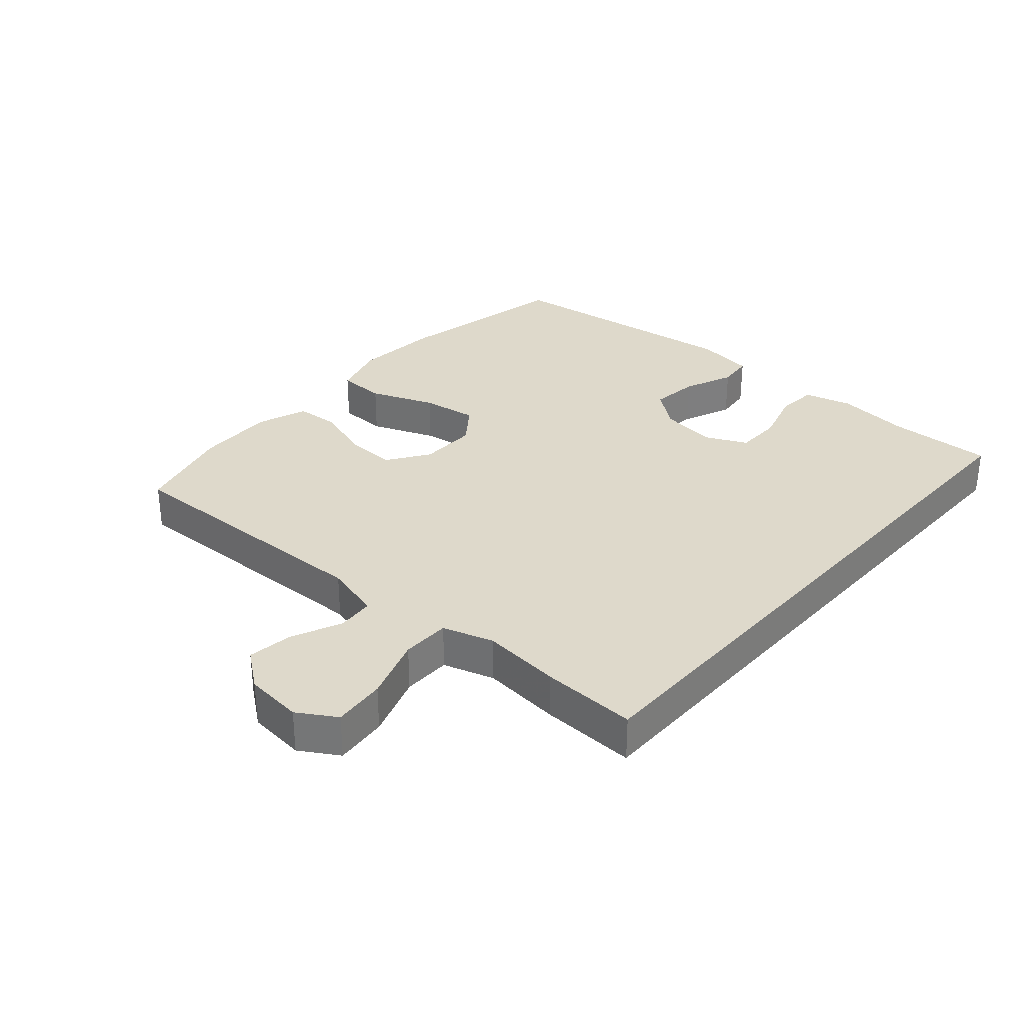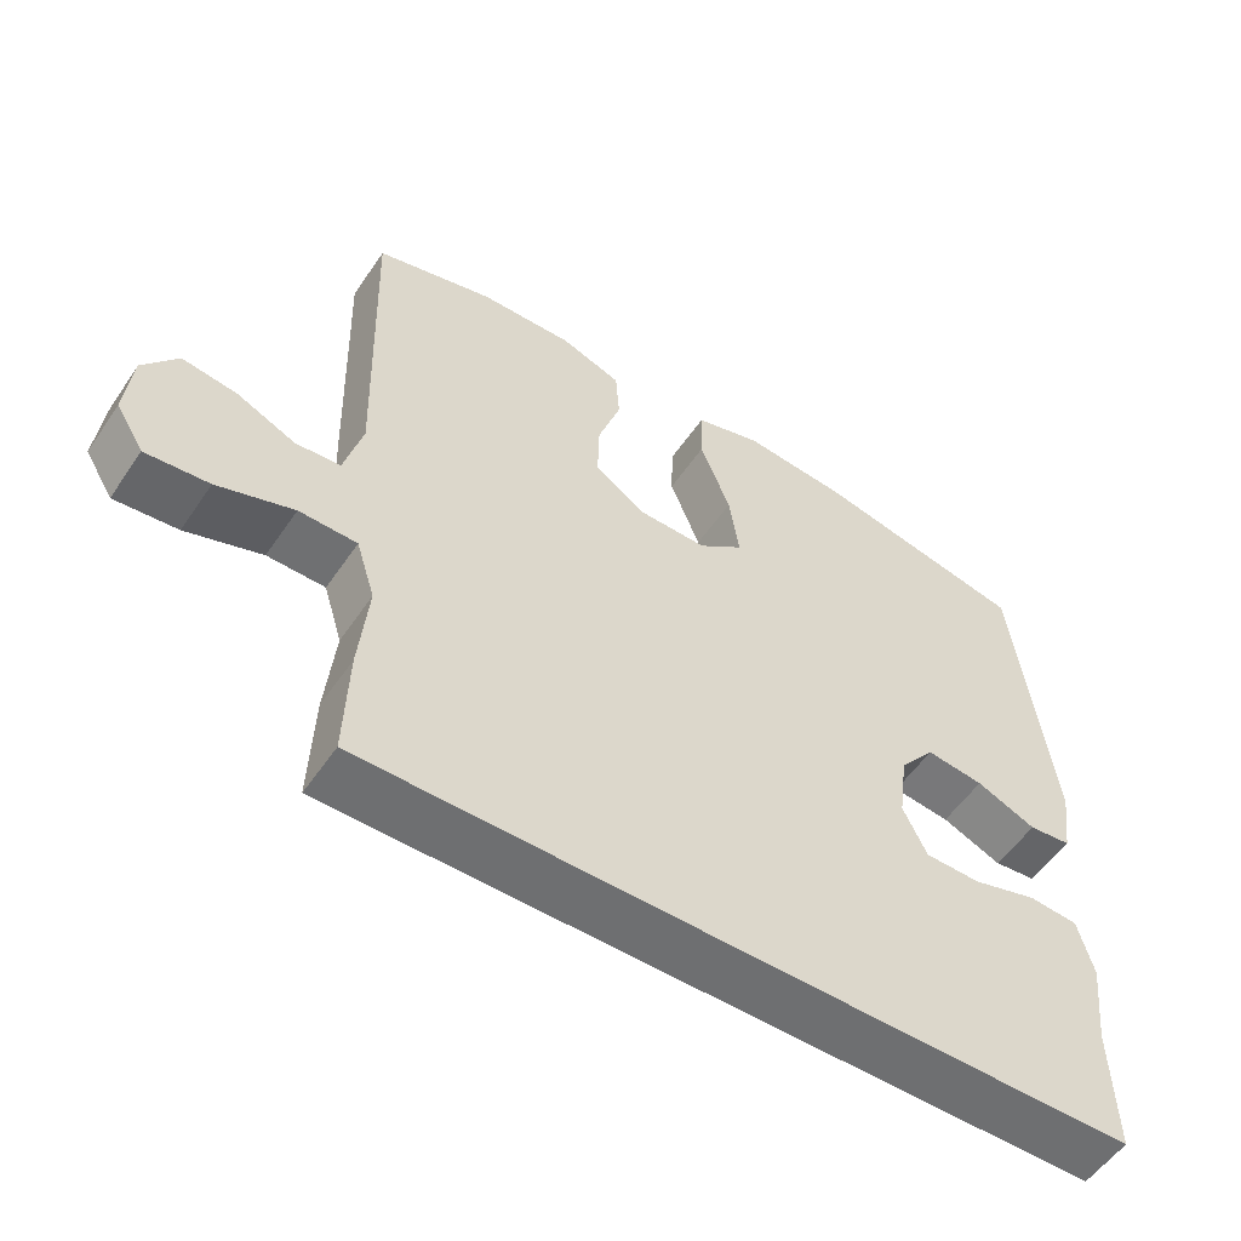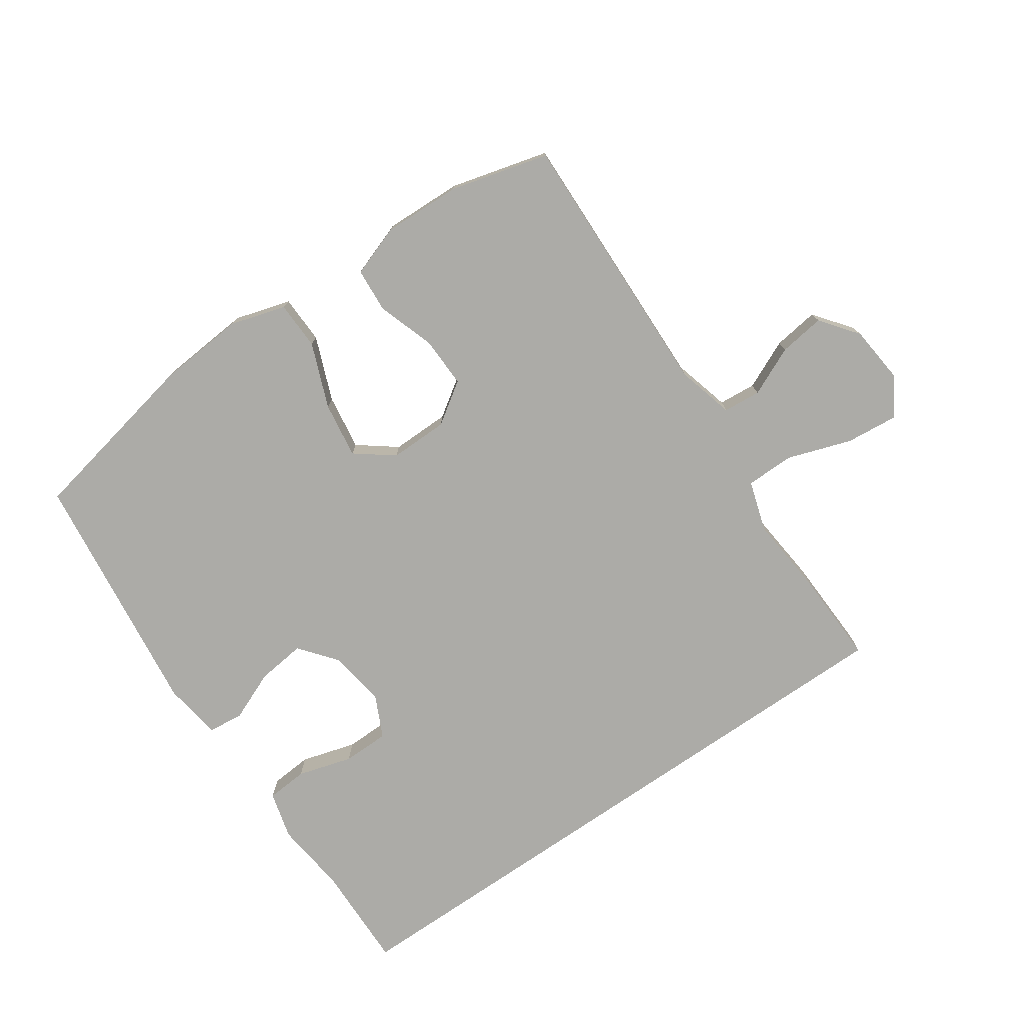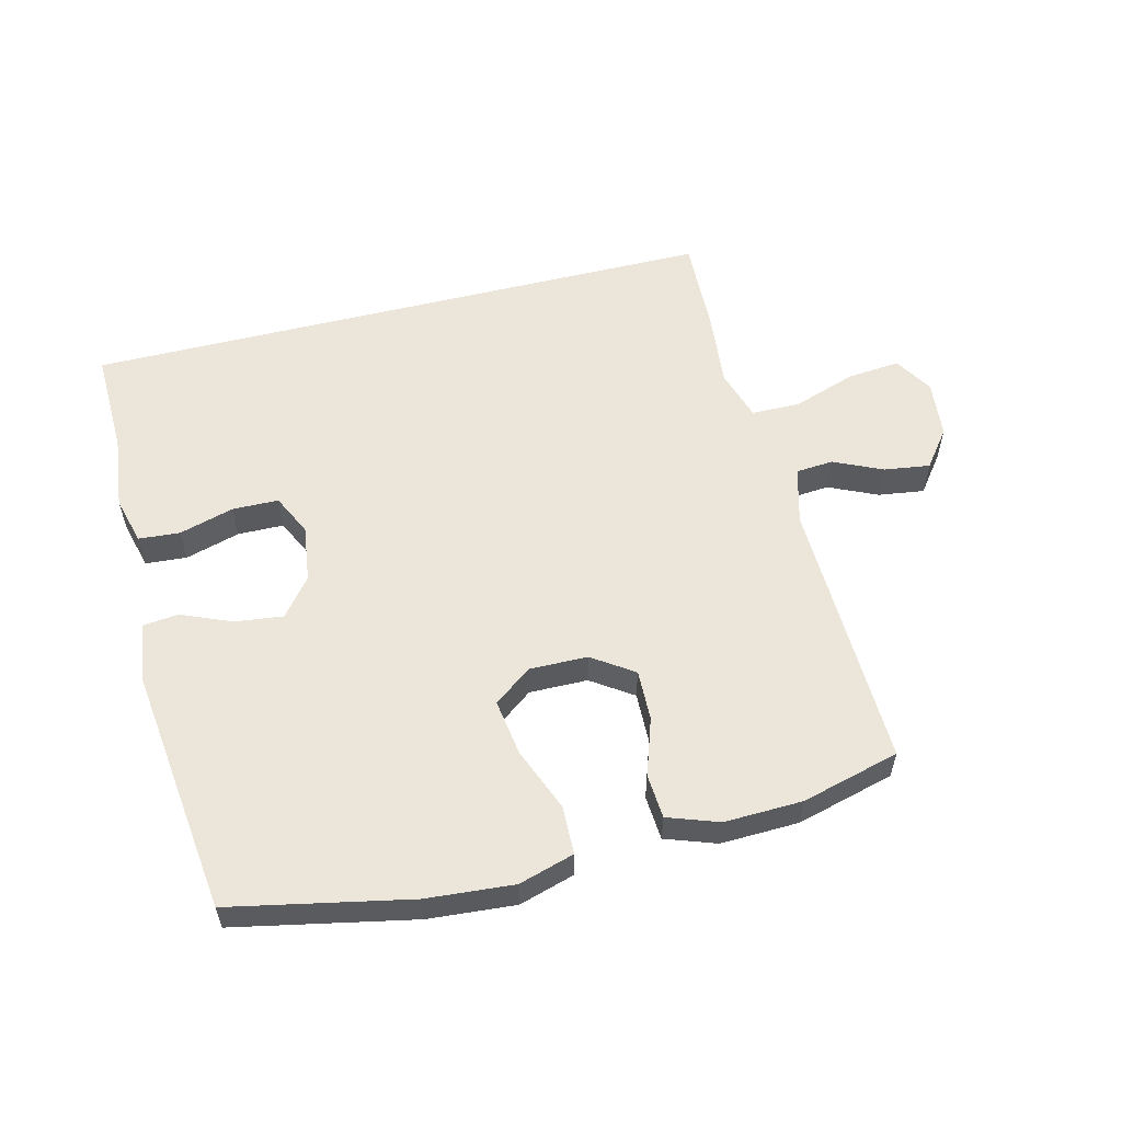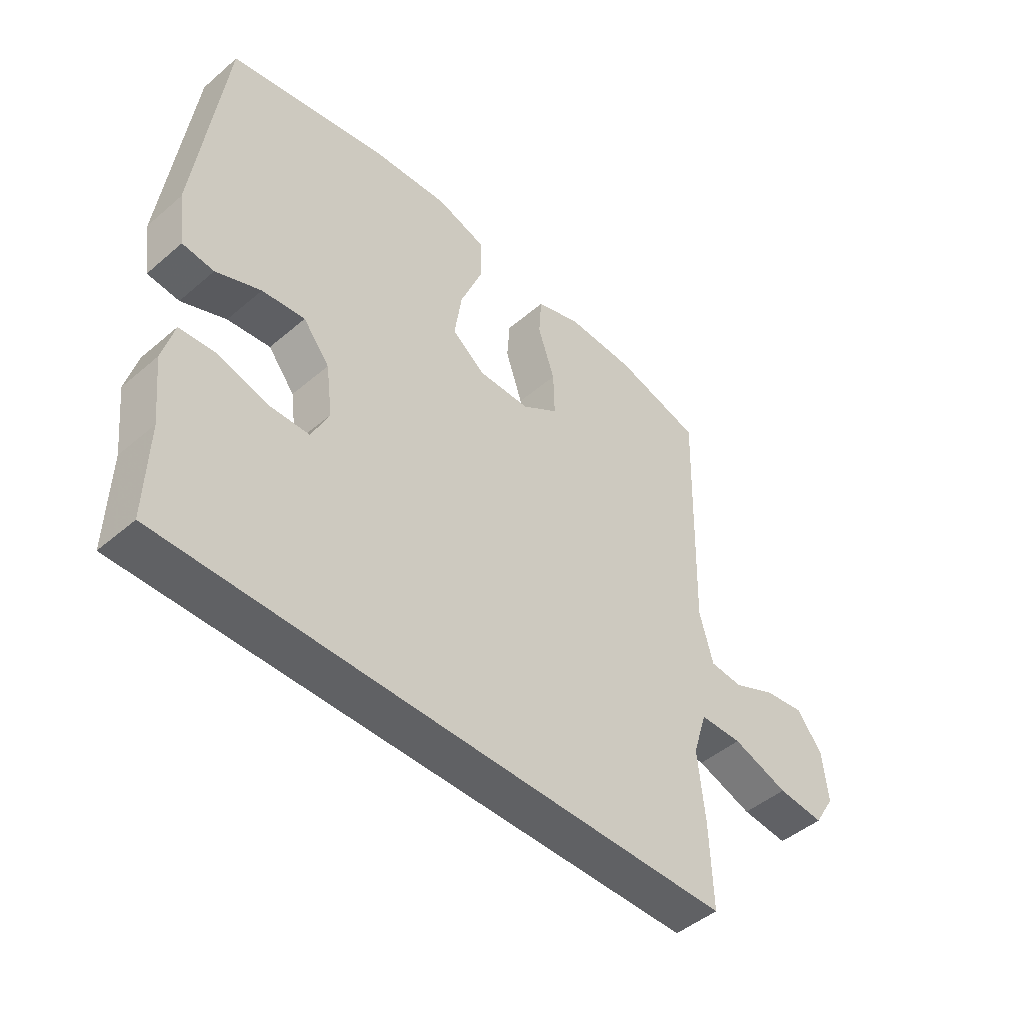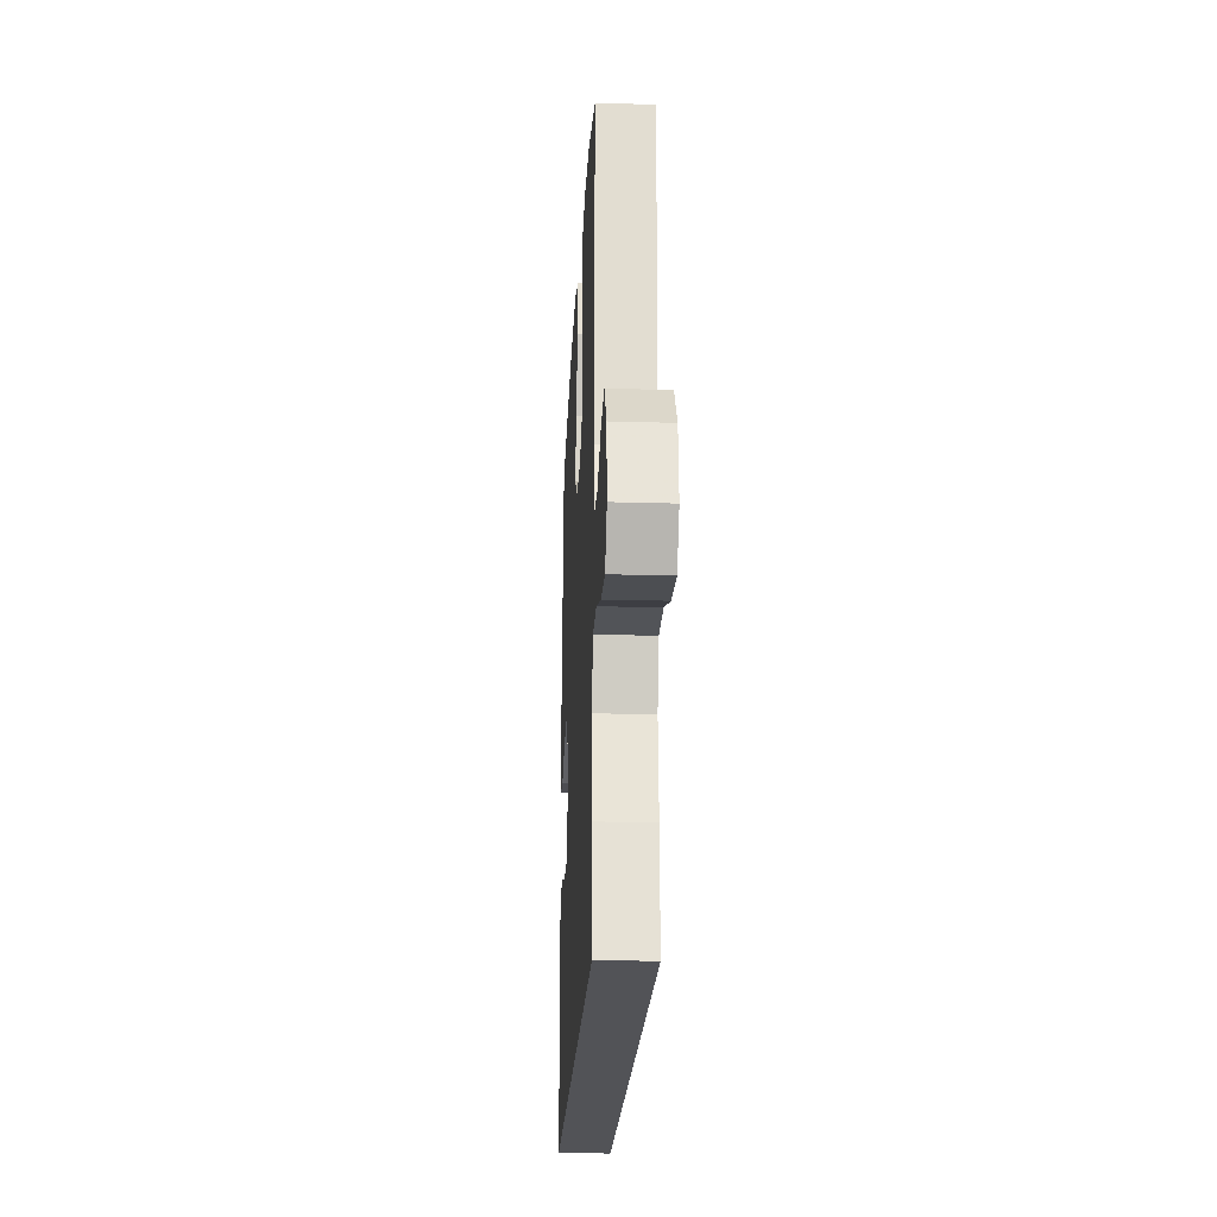
<metadata>
{"format":"obj","ext":"obj","renderer":"f3d","projection":"perspective","resolution":1024,"background":"white","views":[{"elev":31.7,"azim":131.3,"up":"+Y"},{"elev":-54.6,"azim":146.4,"up":"+Z"},{"elev":-76.2,"azim":34.6,"up":"+Y"},{"elev":56.7,"azim":-14.0,"up":"+Y"},{"elev":-46.9,"azim":-46.0,"up":"+Z"},{"elev":-22.4,"azim":87.1,"up":"+Z"}]}
</metadata>
<code>
v -0.532 0.07 -0.5
v -0.528 0.07 -0.333
v -0.541 0.07 -0.218
v -0.521 0.07 -0.143
v -0.456 0.07 -0.138
v -0.37 0.07 -0.163
v -0.297 0.07 -0.162
v -0.266 0.07 -0.097
v -0.278 0.07 -0.007
v -0.325 0.07 0.052
v -0.401 0.07 0.043
v -0.48 0.07 0.01
v -0.536 0.07 0.016
v -0.549 0.07 0.108
v -0.5 0.07 0.5
v -0.219 0.07 0.557
v -0.082 0.07 0.568
v 0.005 0.07 0.542
v 0.007 0.07 0.466
v -0.033 0.07 0.365
v -0.046 0.07 0.277
v 0.013 0.07 0.232
v 0.105 0.07 0.233
v 0.17 0.07 0.277
v 0.168 0.07 0.357
v 0.138 0.07 0.447
v 0.143 0.07 0.517
v 0.223 0.07 0.545
v 0.346 0.07 0.541
v 0.5 0.07 0.5
v 0.488 0.07 0.072
v 0.512 0.07 -0.018
v 0.571 0.07 -0.023
v 0.648 0.07 0.012
v 0.72 0.07 0.022
v 0.765 0.07 -0.037
v 0.774 0.07 -0.128
v 0.737 0.07 -0.188
v 0.654 0.07 -0.18
v 0.554 0.07 -0.146
v 0.478 0.07 -0.147
v 0.453 0.07 -0.227
v 0.465 0.07 -0.351
v 0.47 0.07 -0.5
v -0.532 0 -0.5
v -0.528 0 -0.333
v -0.541 0 -0.218
v -0.521 0 -0.143
v -0.456 0 -0.138
v -0.37 0 -0.163
v -0.297 0 -0.162
v -0.266 0 -0.097
v -0.278 0 -0.007
v -0.325 0 0.052
v -0.401 0 0.043
v -0.48 0 0.01
v -0.536 0 0.016
v -0.549 0 0.108
v -0.5 0 0.5
v -0.219 0 0.557
v -0.082 0 0.568
v 0.005 0 0.542
v 0.007 0 0.466
v -0.033 0 0.365
v -0.046 0 0.277
v 0.013 0 0.232
v 0.105 0 0.233
v 0.17 0 0.277
v 0.168 0 0.357
v 0.138 0 0.447
v 0.143 0 0.517
v 0.223 0 0.545
v 0.346 0 0.541
v 0.5 0 0.5
v 0.488 0 0.072
v 0.512 0 -0.018
v 0.571 0 -0.023
v 0.648 0 0.012
v 0.72 0 0.022
v 0.765 0 -0.037
v 0.774 0 -0.128
v 0.737 0 -0.188
v 0.654 0 -0.18
v 0.554 0 -0.146
v 0.478 0 -0.147
v 0.453 0 -0.227
v 0.465 0 -0.351
v 0.47 0 -0.5
f 42 43 44 1
f 41 42 1 2
f 37 38 39 40
f 37 40 41
f 36 37 41
f 33 34 35 36
f 33 36 41 2
f 28 29 30 31
f 28 31 32
f 25 26 27 28
f 24 25 28 32
f 23 24 32
f 22 23 32
f 17 18 19 20
f 17 20 21
f 16 17 21
f 15 16 21
f 14 15 21 22
f 11 12 13 14
f 10 11 14 22
f 3 4 5 6
f 3 6 7
f 32 33 2 3
f 9 10 22 32
f 8 9 32
f 7 8 32
f 3 7 32
f 45 88 87 86
f 46 45 86 85
f 84 83 82 81
f 85 84 81
f 85 81 80
f 80 79 78 77
f 46 85 80 77
f 75 74 73 72
f 76 75 72
f 72 71 70 69
f 76 72 69 68
f 76 68 67
f 76 67 66
f 64 63 62 61
f 65 64 61
f 65 61 60
f 65 60 59
f 66 65 59 58
f 58 57 56 55
f 66 58 55 54
f 50 49 48 47
f 51 50 47
f 47 46 77 76
f 76 66 54 53
f 76 53 52
f 76 52 51
f 76 51 47
f 1 45 46 2
f 2 46 47 3
f 3 47 48 4
f 4 48 49 5
f 5 49 50 6
f 6 50 51 7
f 7 51 52 8
f 8 52 53 9
f 9 53 54 10
f 10 54 55 11
f 11 55 56 12
f 12 56 57 13
f 13 57 58 14
f 14 58 59 15
f 15 59 60 16
f 16 60 61 17
f 17 61 62 18
f 18 62 63 19
f 19 63 64 20
f 20 64 65 21
f 21 65 66 22
f 22 66 67 23
f 23 67 68 24
f 24 68 69 25
f 25 69 70 26
f 26 70 71 27
f 27 71 72 28
f 28 72 73 29
f 29 73 74 30
f 30 74 75 31
f 31 75 76 32
f 32 76 77 33
f 33 77 78 34
f 34 78 79 35
f 35 79 80 36
f 36 80 81 37
f 37 81 82 38
f 38 82 83 39
f 39 83 84 40
f 40 84 85 41
f 41 85 86 42
f 42 86 87 43
f 43 87 88 44
f 44 88 45 1

</code>
